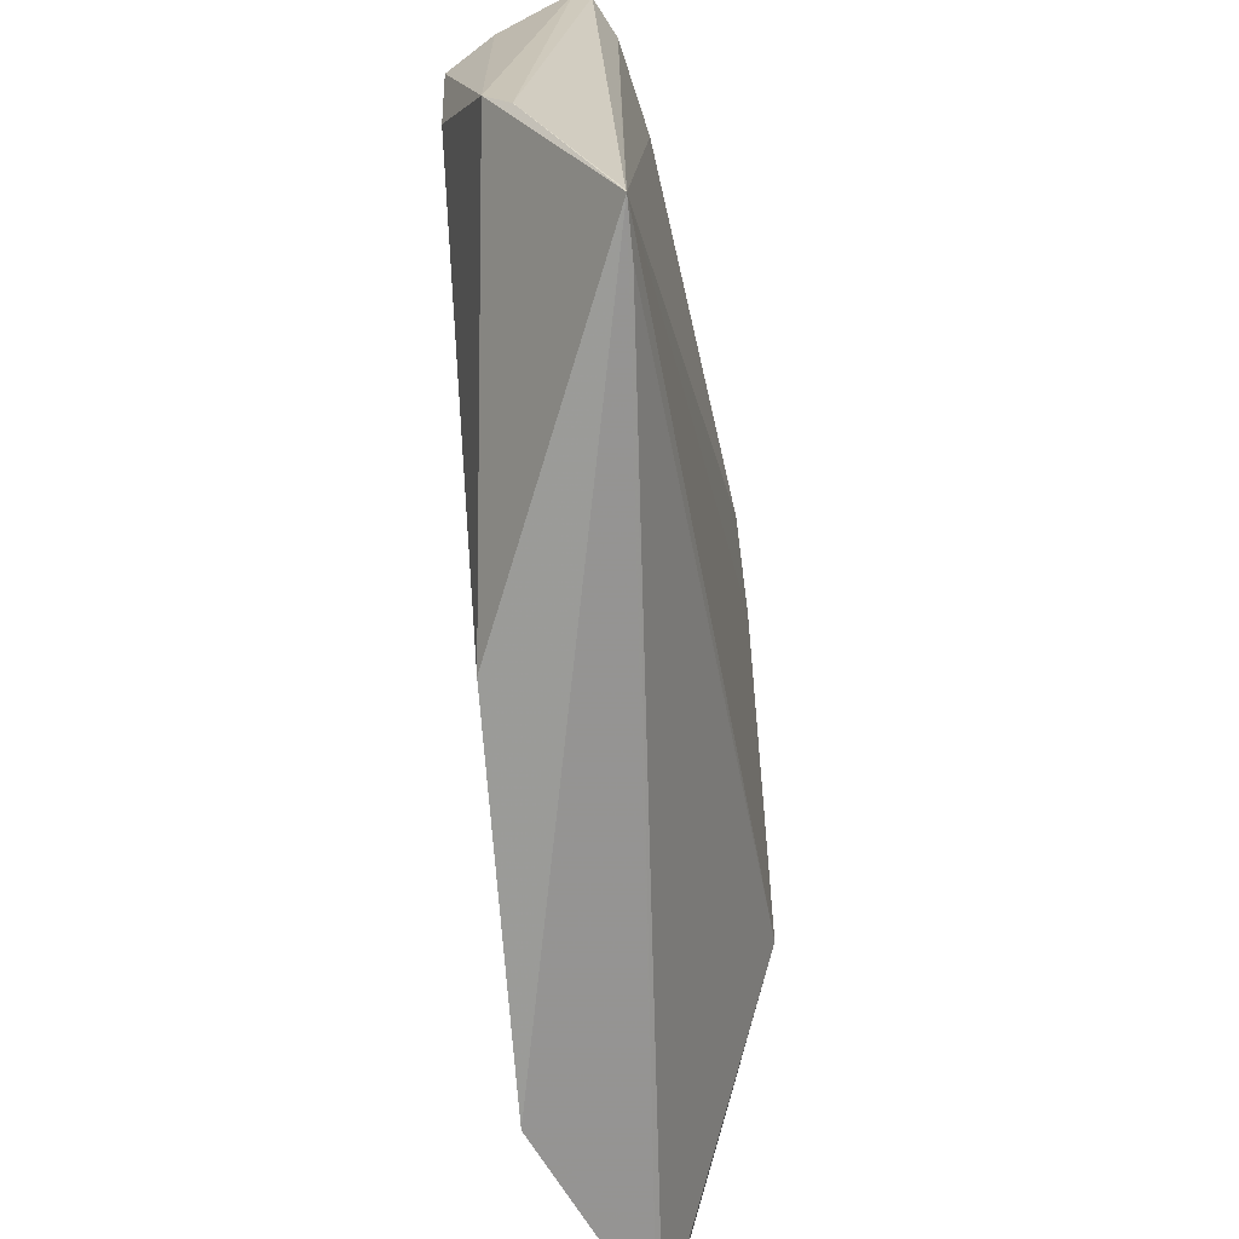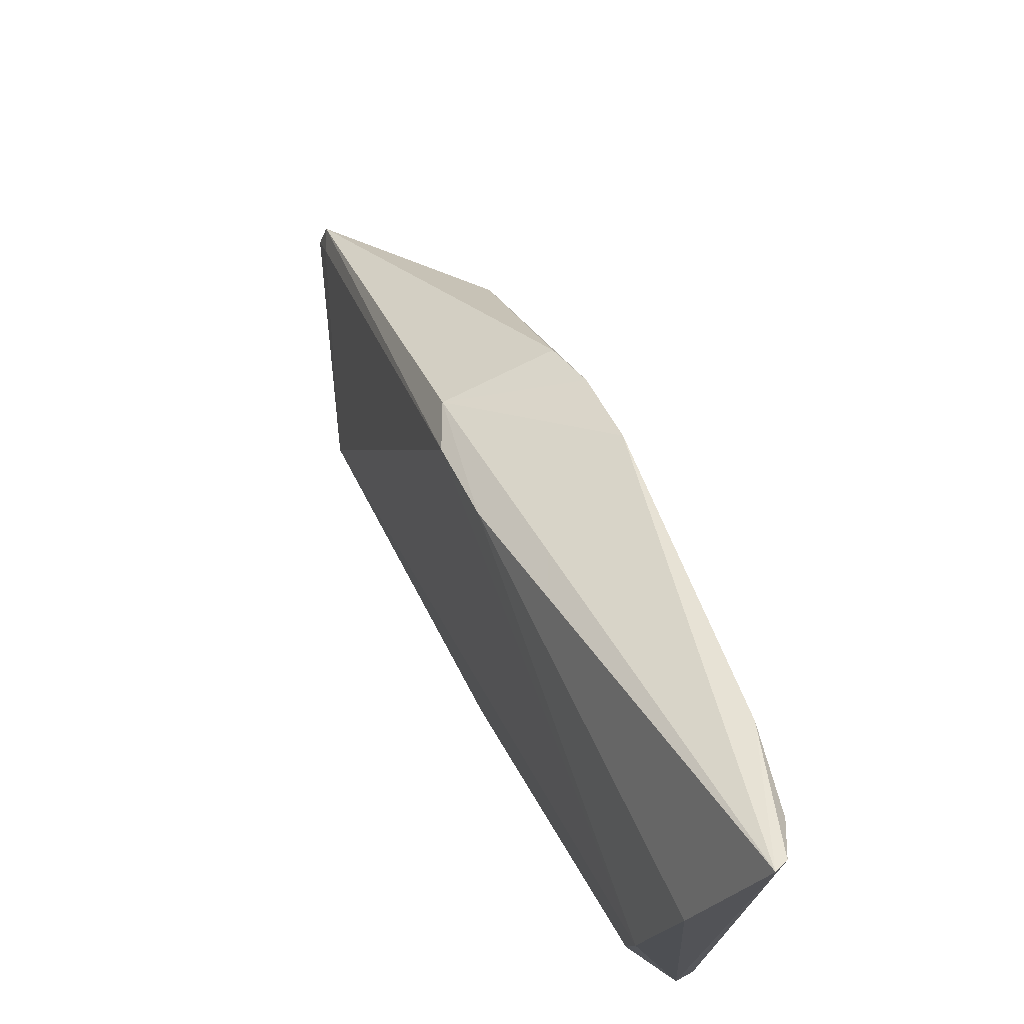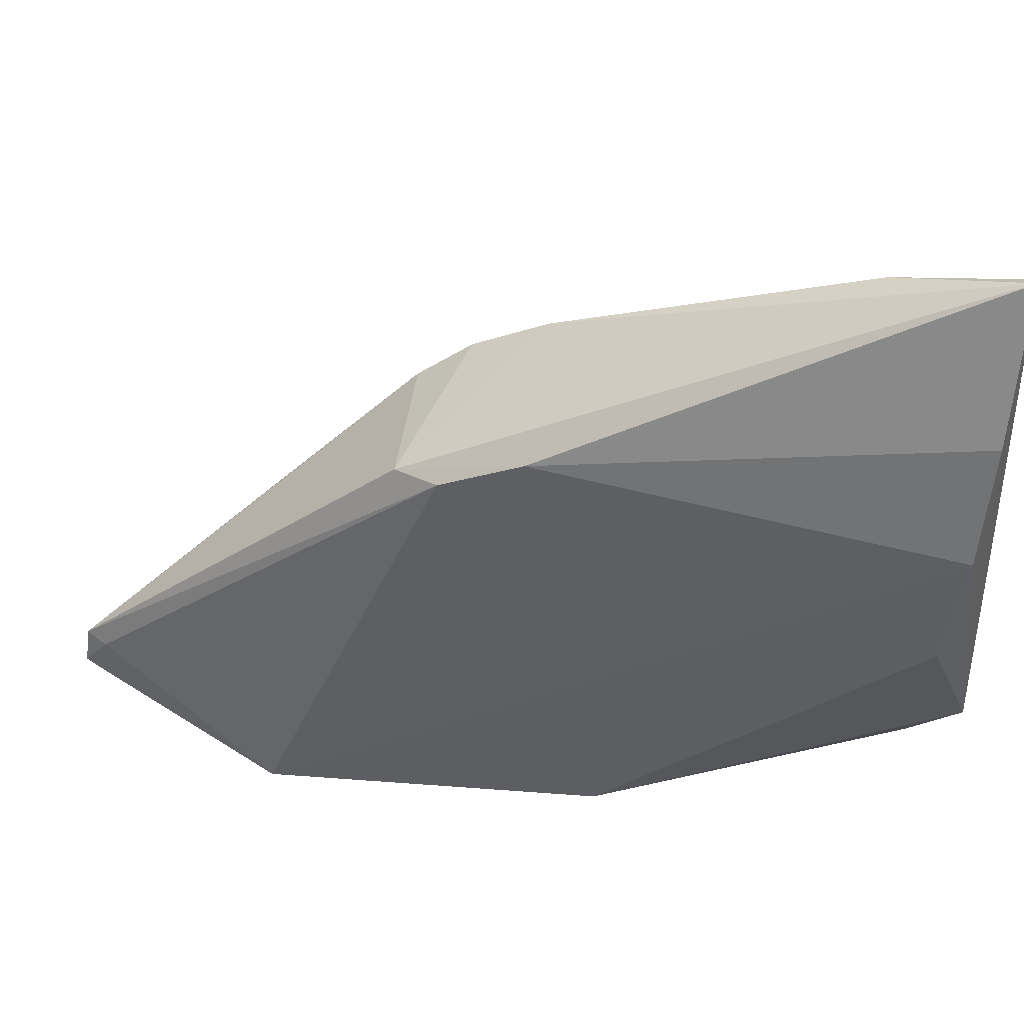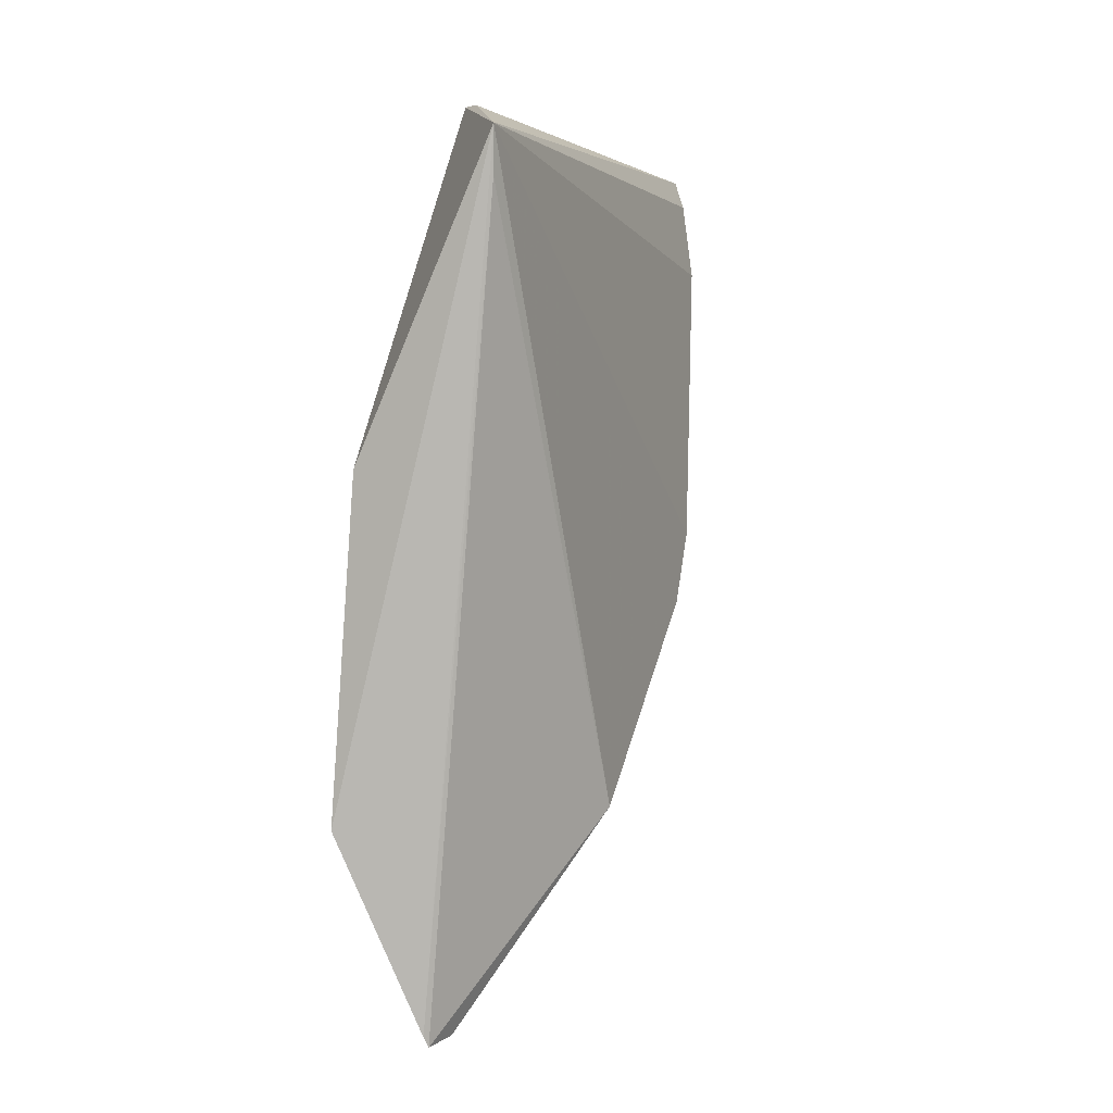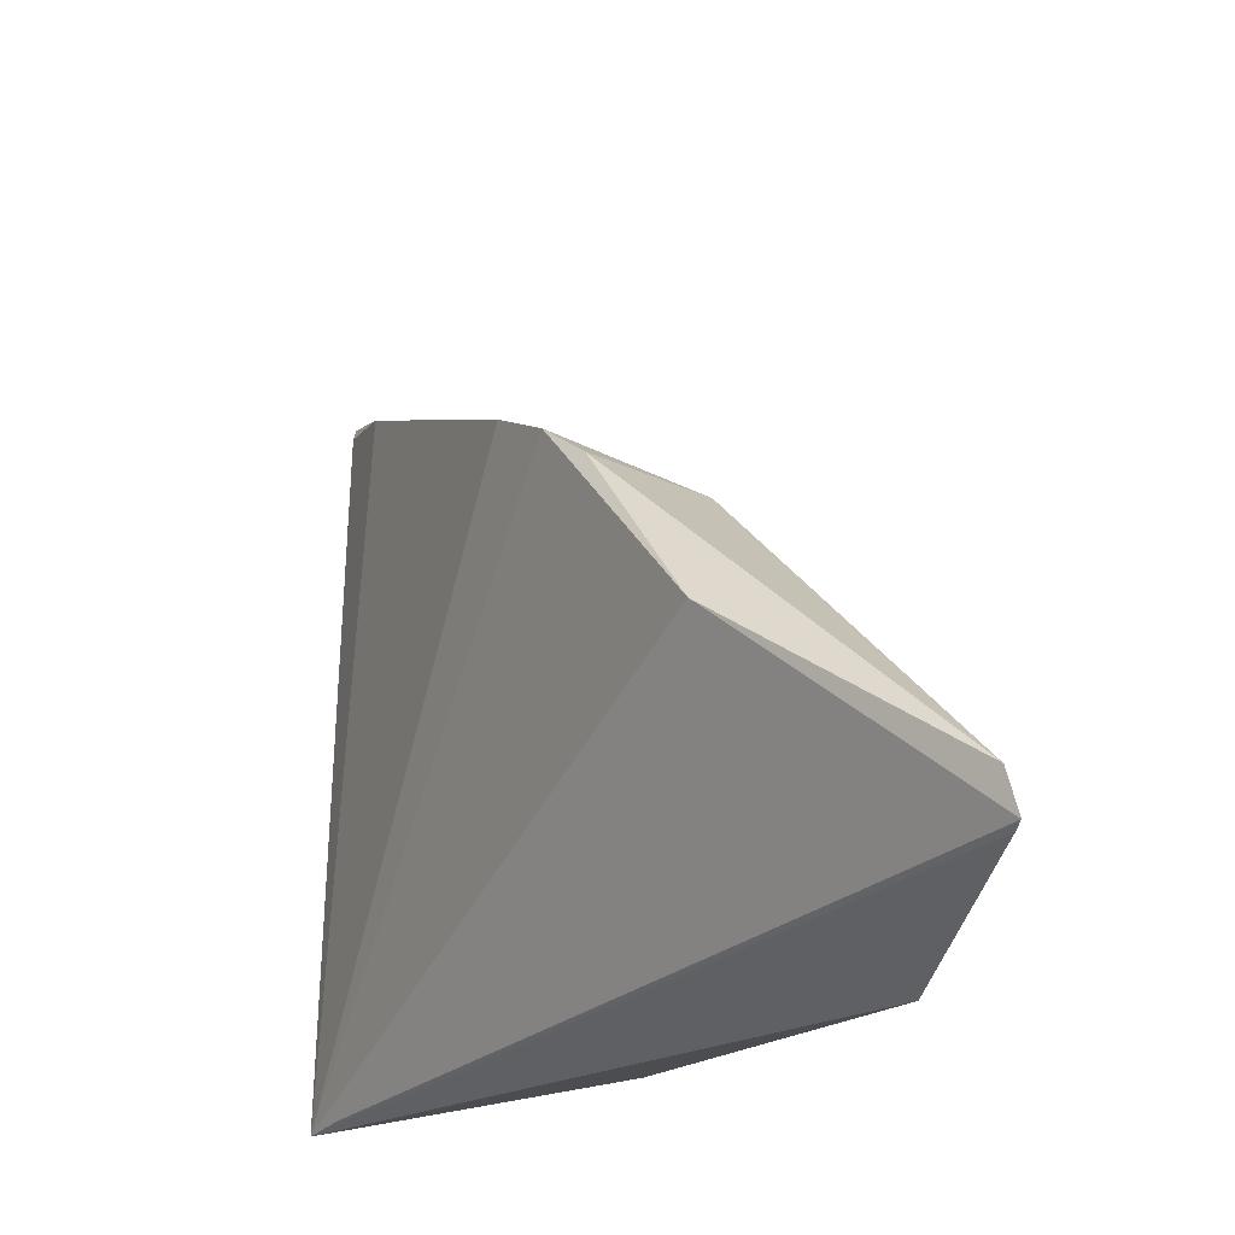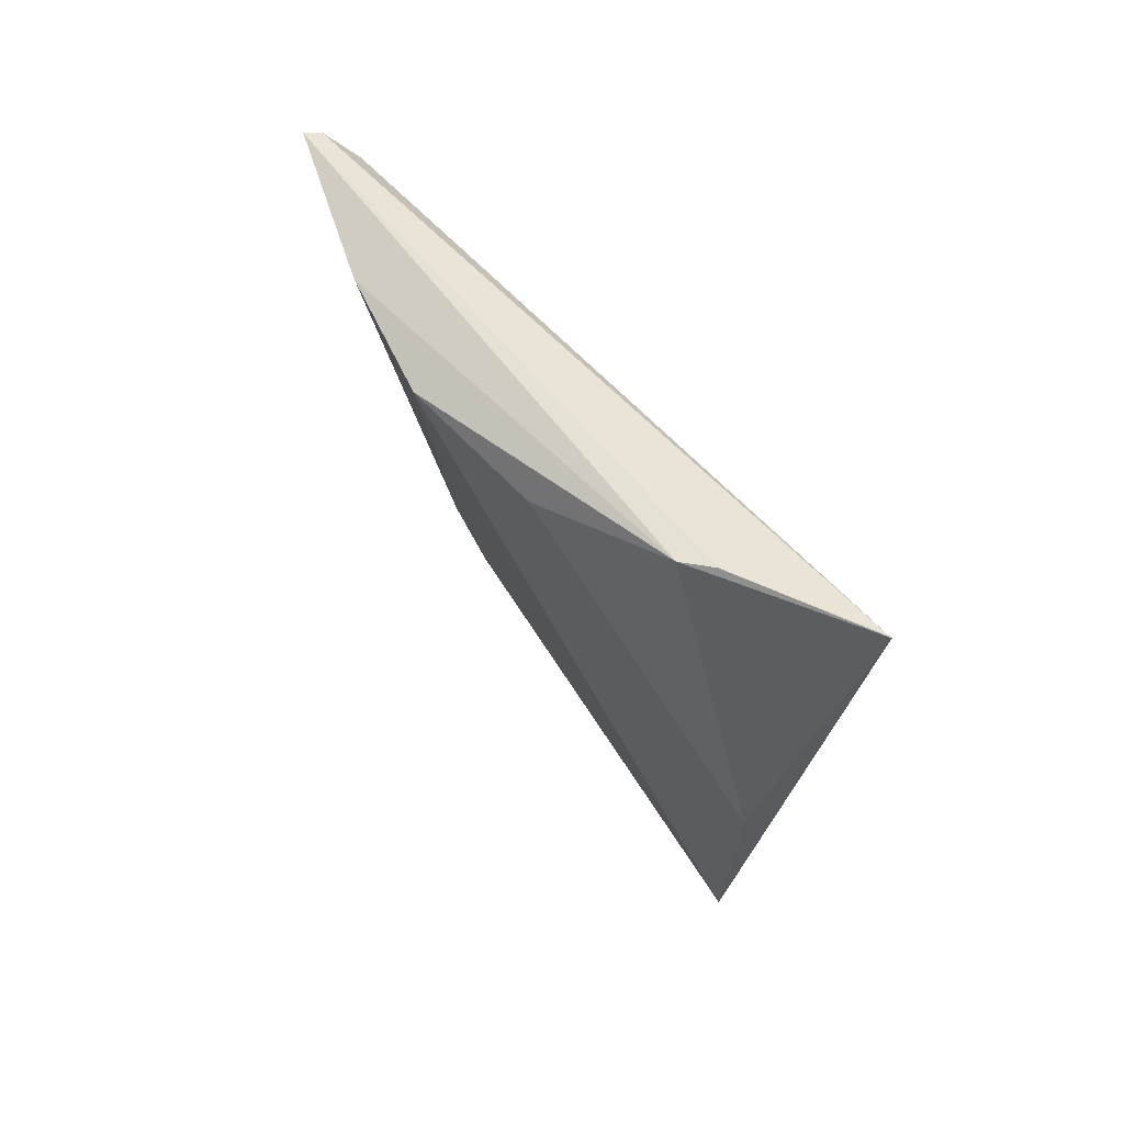
<metadata>
{"format":"obj","ext":"obj","renderer":"f3d","projection":"perspective","resolution":1024,"background":"white","views":[{"elev":-69.1,"azim":-172.6,"up":"+Z"},{"elev":74.0,"azim":155.0,"up":"+Z"},{"elev":49.5,"azim":99.6,"up":"+Z"},{"elev":3.6,"azim":-160.9,"up":"+Y"},{"elev":-23.1,"azim":-30.7,"up":"+Z"},{"elev":71.9,"azim":135.6,"up":"+Y"}]}
</metadata>
<code>
v 0.03795 0.005056 0.1079
v 0.05135 -0.07073 0.02839
v 0.04864 0.002295 0.06401
v 0.03352 0.002267 0.02991
v 0.02986 -0.07184 0.05738
v 0.04935 -0.03279 0.03016
v 0.04401 0.006923 0.04876
v 0.04908 0.003678 0.07972
v 0.04488 -0.05101 0.07656
v 0.02875 -0.0419 0.08575
v 0.04296 -0.09486 0.03463
v 0.04154 0.006631 0.04562
v 0.04516 0.004415 0.0925
v 0.03251 -0.008365 0.1014
v 0.02875 -0.05012 0.0813
v 0.04248 -0.05603 0.07546
v 0.03372 -0.002948 0.03036
v 0.04337 -0.09363 0.03416
v 0.04314 -0.09208 0.03825
v 0.03637 0.004479 0.1068
v 0.0448 -0.04192 0.08115
v 0.04194 -0.09451 0.03874
v 0.03358 0.002366 0.0303
v 0.03437 0.000873 0.1036
v 0.02972 -0.05598 0.07678
f 6 3 2
f 6 2 4
f 7 6 4
f 7 3 6
f 8 2 3
f 8 3 7
f 9 2 8
f 12 7 4
f 12 1 7
f 13 8 7
f 13 7 1
f 14 10 1
f 14 4 10
f 15 10 4
f 15 4 5
f 16 1 10
f 16 10 15
f 17 11 5
f 17 5 4
f 18 4 2
f 18 2 11
f 18 17 4
f 18 11 17
f 19 11 2
f 19 2 9
f 20 1 12
f 20 14 1
f 21 9 8
f 21 8 13
f 21 13 1
f 21 16 9
f 21 1 16
f 22 19 9
f 22 9 16
f 22 5 11
f 22 11 19
f 23 20 12
f 23 12 4
f 24 4 14
f 24 14 20
f 24 23 4
f 24 20 23
f 25 22 16
f 25 16 15
f 25 15 5
f 25 5 22

</code>
